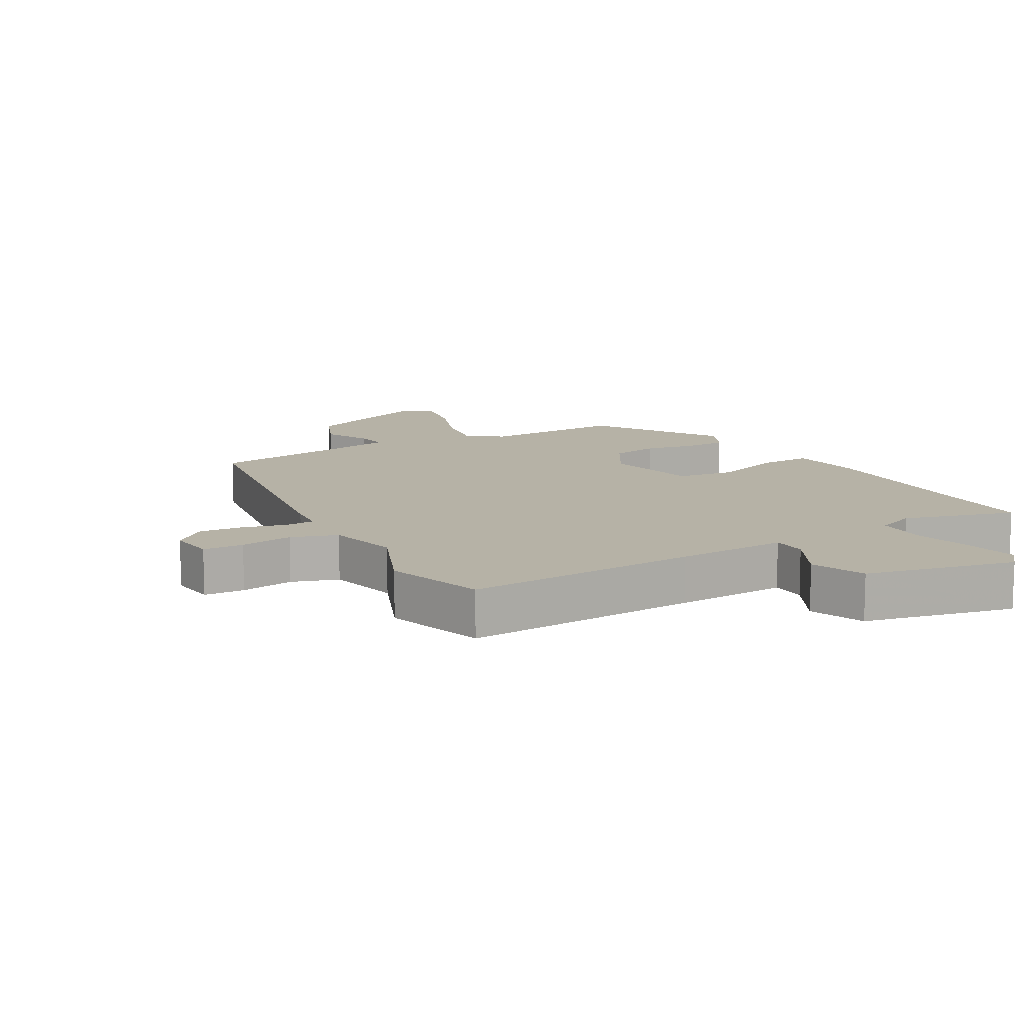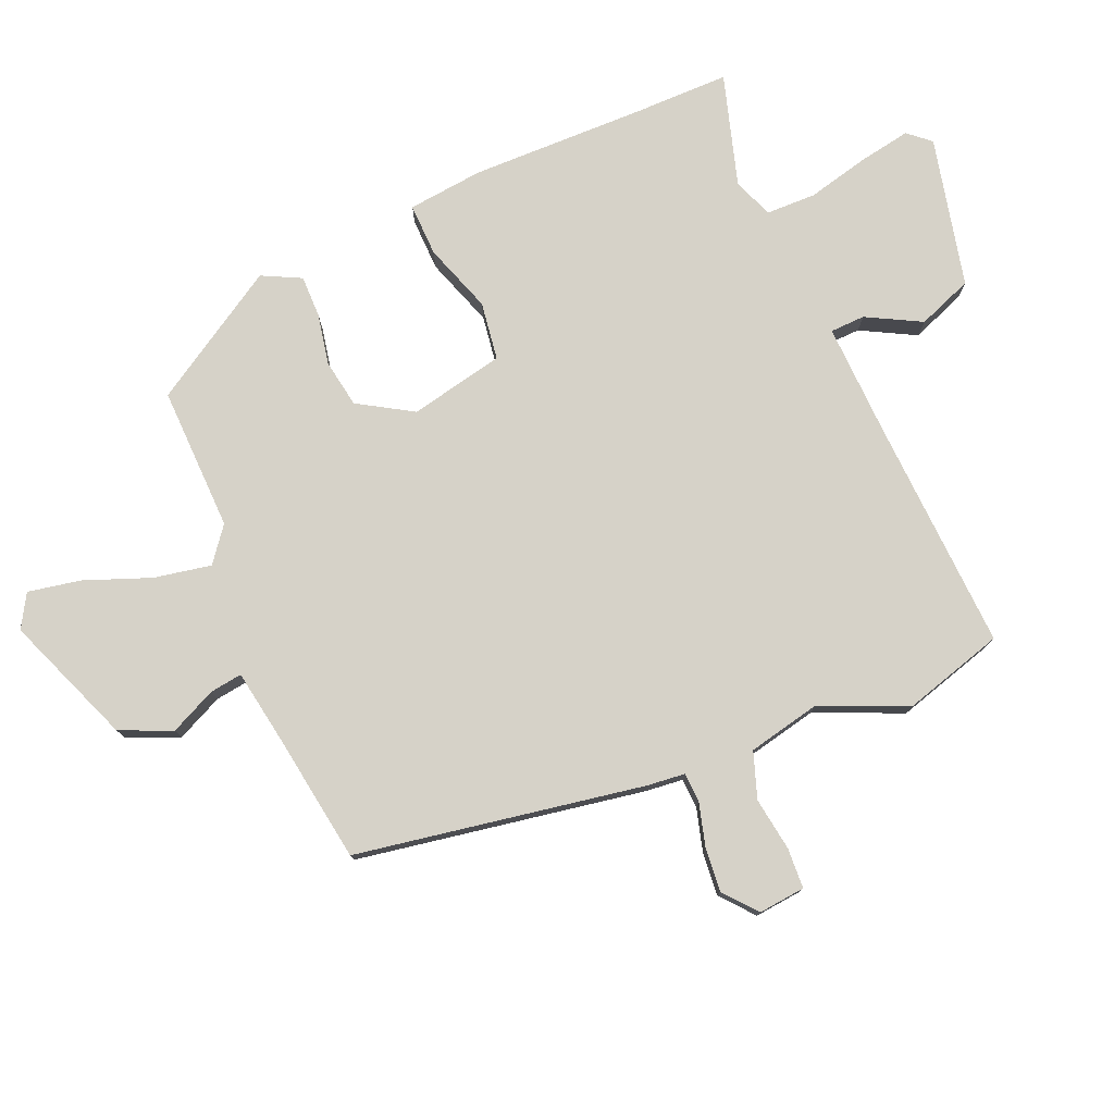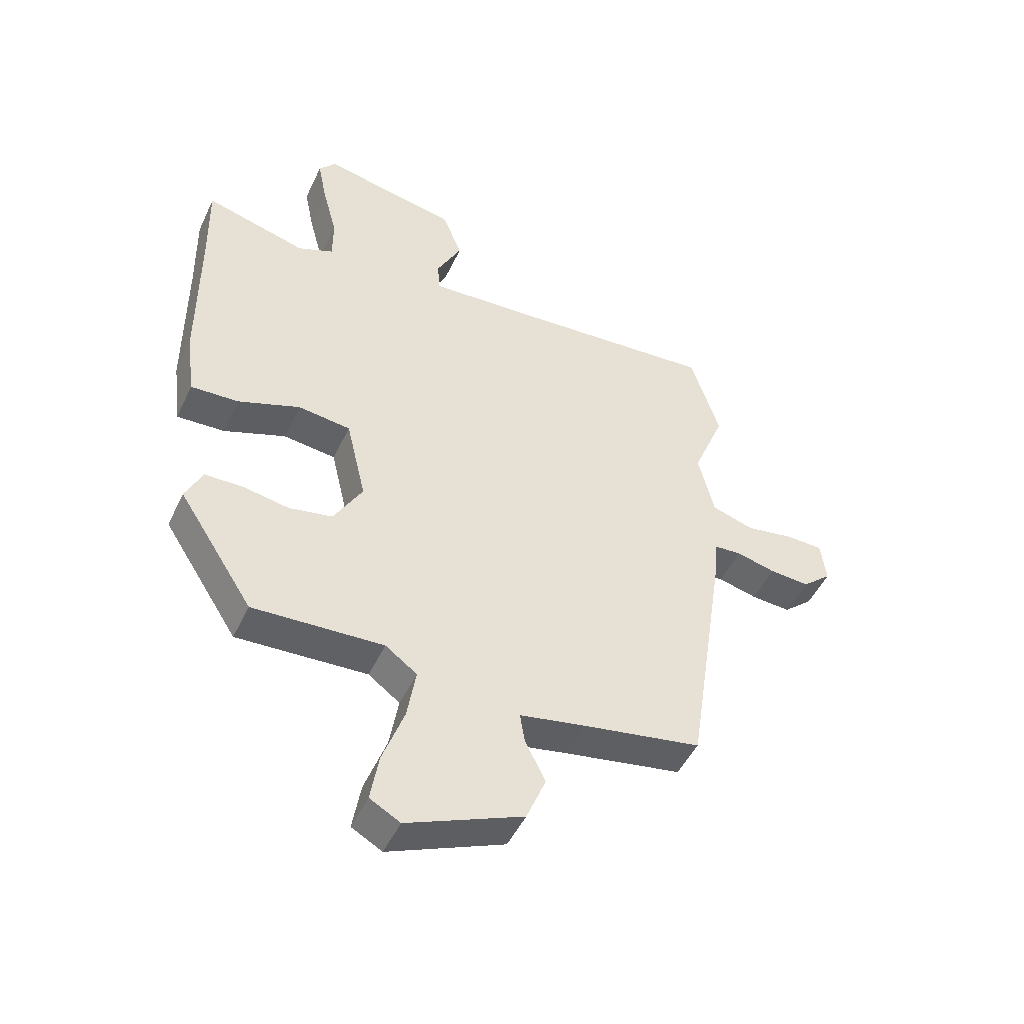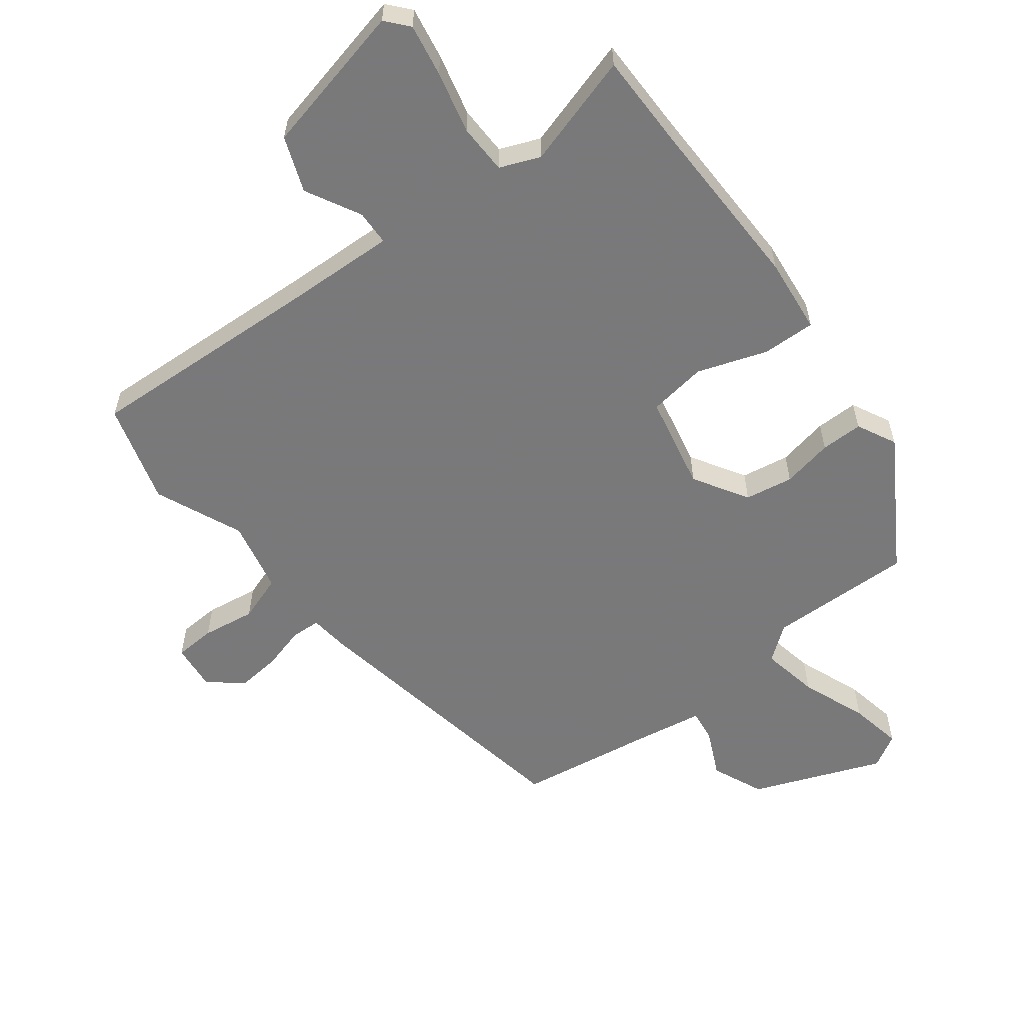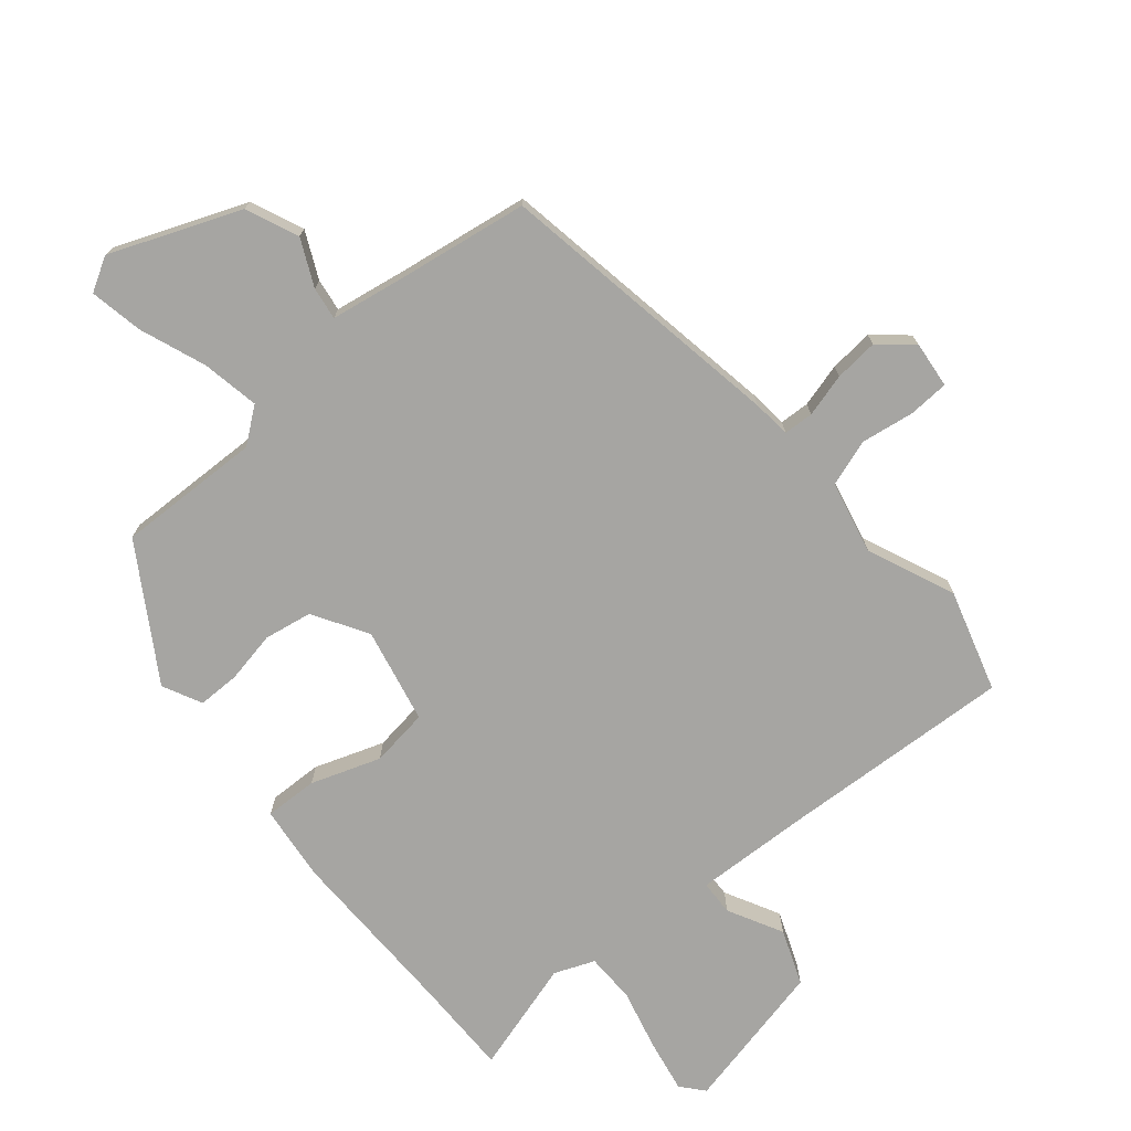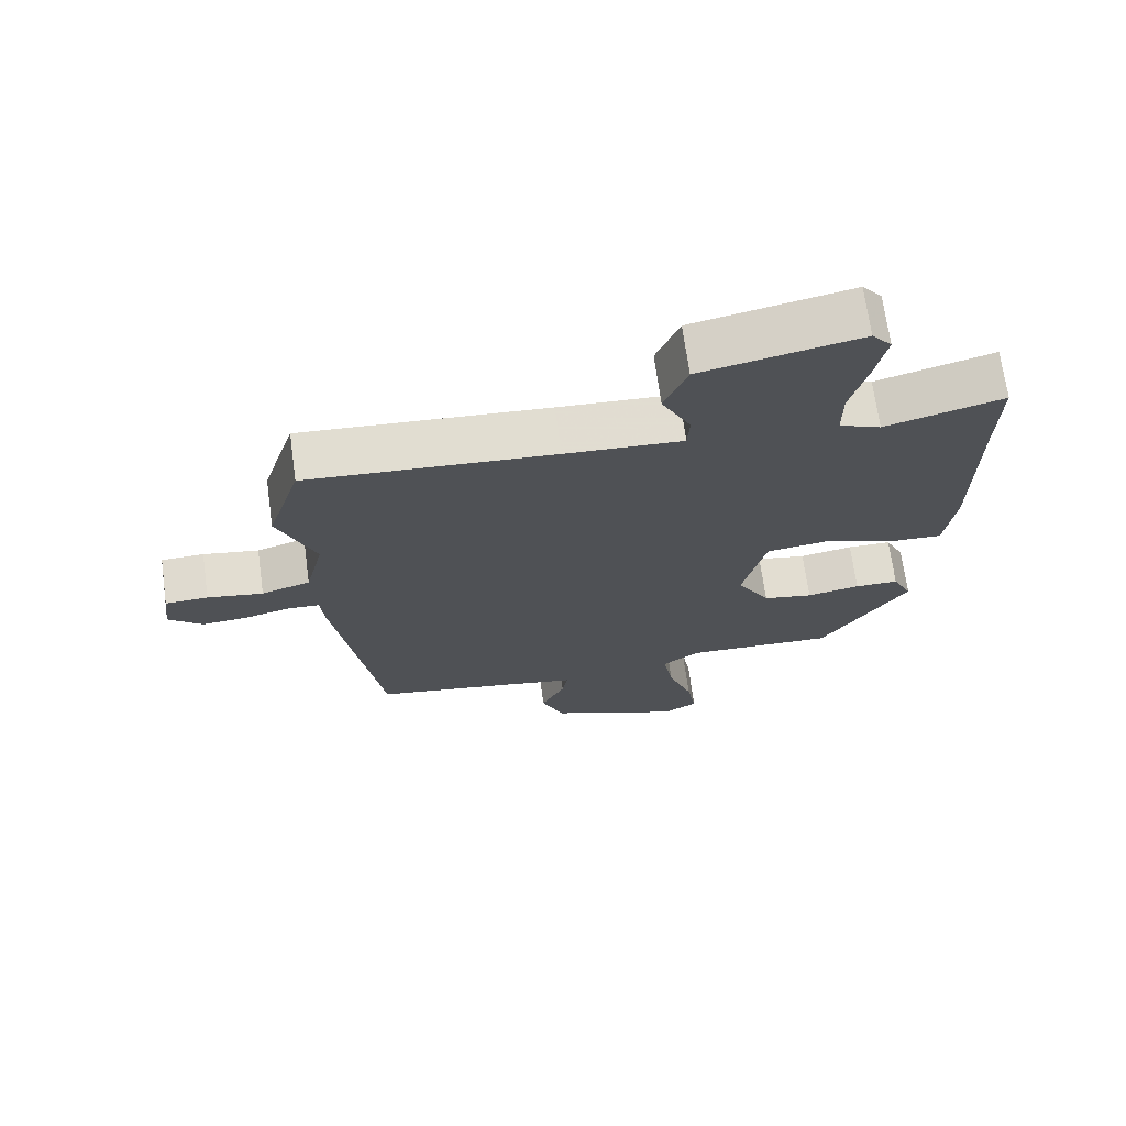
<metadata>
{"format":"obj","ext":"obj","renderer":"f3d","projection":"perspective","resolution":1024,"background":"white","views":[{"elev":12.2,"azim":-29.0,"up":"+Y"},{"elev":77.8,"azim":-111.9,"up":"+Y"},{"elev":-48.4,"azim":155.5,"up":"+Z"},{"elev":-57.8,"azim":38.6,"up":"+Y"},{"elev":-73.8,"azim":-139.1,"up":"+Y"},{"elev":70.1,"azim":-7.9,"up":"+Z"}]}
</metadata>
<code>
v -0.429 0.07 -0.473
v -0.497 0.07 -0.025
v -0.502 0.07 0.034
v -0.548 0.07 0.037
v -0.615 0.07 0.02
v -0.683 0.07 0.015
v -0.733 0.07 0.059
v -0.724 0.07 0.131
v -0.661 0.07 0.133
v -0.579 0.07 0.119
v -0.507 0.07 0.142
v -0.48 0.07 0.254
v -0.535 0.07 0.39
v -0.486 0.07 0.545
v -0.123 0.07 0.519
v 0.05 0.07 0.509
v 0.053 0.07 0.563
v 0.01 0.07 0.648
v 0.044 0.07 0.732
v 0.277 0.07 0.78
v 0.306 0.07 0.745
v 0.29 0.07 0.665
v 0.265 0.07 0.57
v 0.265 0.07 0.493
v 0.326 0.07 0.467
v 0.5 0.07 0.515
v 0.497 0.07 0.365
v 0.496 0.07 0.096
v 0.481 0.07 -0.021
v 0.399 0.07 -0.017
v 0.293 0.07 0.022
v 0.203 0.07 0.011
v 0.169 0.07 -0.135
v 0.218 0.07 -0.22
v 0.292 0.07 -0.234
v 0.371 0.07 -0.22
v 0.436 0.07 -0.221
v 0.465 0.07 -0.282
v 0.337 0.07 -0.481
v 0.114 0.07 -0.471
v 0.06 0.07 -0.511
v 0.075 0.07 -0.6
v 0.112 0.07 -0.703
v 0.126 0.07 -0.785
v 0.074 0.07 -0.814
v -0.124 0.07 -0.731
v -0.157 0.07 -0.65
v -0.122 0.07 -0.579
v -0.114 0.07 -0.529
v -0.226 0.07 -0.508
v -0.429 0 -0.473
v -0.497 0 -0.025
v -0.502 0 0.034
v -0.548 0 0.037
v -0.615 0 0.02
v -0.683 0 0.015
v -0.733 0 0.059
v -0.724 0 0.131
v -0.661 0 0.133
v -0.579 0 0.119
v -0.507 0 0.142
v -0.48 0 0.254
v -0.535 0 0.39
v -0.486 0 0.545
v -0.123 0 0.519
v 0.05 0 0.509
v 0.053 0 0.563
v 0.01 0 0.648
v 0.044 0 0.732
v 0.277 0 0.78
v 0.306 0 0.745
v 0.29 0 0.665
v 0.265 0 0.57
v 0.265 0 0.493
v 0.326 0 0.467
v 0.5 0 0.515
v 0.497 0 0.365
v 0.496 0 0.096
v 0.481 0 -0.021
v 0.399 0 -0.017
v 0.293 0 0.022
v 0.203 0 0.011
v 0.169 0 -0.135
v 0.218 0 -0.22
v 0.292 0 -0.234
v 0.371 0 -0.22
v 0.436 0 -0.221
v 0.465 0 -0.282
v 0.337 0 -0.481
v 0.114 0 -0.471
v 0.06 0 -0.511
v 0.075 0 -0.6
v 0.112 0 -0.703
v 0.126 0 -0.785
v 0.074 0 -0.814
v -0.124 0 -0.731
v -0.157 0 -0.65
v -0.122 0 -0.579
v -0.114 0 -0.529
v -0.226 0 -0.508
f 45 46 47 48
f 45 48 49
f 42 43 44 45
f 41 42 45 49
f 40 41 49 50
f 38 39 40
f 35 36 37 38
f 34 35 38 40
f 33 34 40 50
f 28 29 30 31
f 27 28 31 32
f 25 26 27 32
f 24 25 32
f 23 24 32 33
f 21 22 23
f 20 21 23
f 17 18 19 20
f 16 17 20 23
f 12 13 14 15
f 11 12 15 16
f 7 8 9 10
f 7 10 11
f 4 5 6 7
f 3 4 7 11
f 16 23 33 50
f 3 11 16 50
f 1 2 3 50
f 98 97 96 95
f 99 98 95
f 95 94 93 92
f 99 95 92 91
f 100 99 91 90
f 90 89 88
f 88 87 86 85
f 90 88 85 84
f 100 90 84 83
f 81 80 79 78
f 82 81 78 77
f 82 77 76 75
f 82 75 74
f 83 82 74 73
f 73 72 71
f 73 71 70
f 70 69 68 67
f 73 70 67 66
f 65 64 63 62
f 66 65 62 61
f 60 59 58 57
f 61 60 57
f 57 56 55 54
f 61 57 54 53
f 100 83 73 66
f 100 66 61 53
f 100 53 52 51
f 1 51 52 2
f 2 52 53 3
f 3 53 54 4
f 4 54 55 5
f 5 55 56 6
f 6 56 57 7
f 7 57 58 8
f 8 58 59 9
f 9 59 60 10
f 10 60 61 11
f 11 61 62 12
f 12 62 63 13
f 13 63 64 14
f 14 64 65 15
f 15 65 66 16
f 16 66 67 17
f 17 67 68 18
f 18 68 69 19
f 19 69 70 20
f 20 70 71 21
f 21 71 72 22
f 22 72 73 23
f 23 73 74 24
f 24 74 75 25
f 25 75 76 26
f 26 76 77 27
f 27 77 78 28
f 28 78 79 29
f 29 79 80 30
f 30 80 81 31
f 31 81 82 32
f 32 82 83 33
f 33 83 84 34
f 34 84 85 35
f 35 85 86 36
f 36 86 87 37
f 37 87 88 38
f 38 88 89 39
f 39 89 90 40
f 40 90 91 41
f 41 91 92 42
f 42 92 93 43
f 43 93 94 44
f 44 94 95 45
f 45 95 96 46
f 46 96 97 47
f 47 97 98 48
f 48 98 99 49
f 49 99 100 50
f 50 100 51 1

</code>
